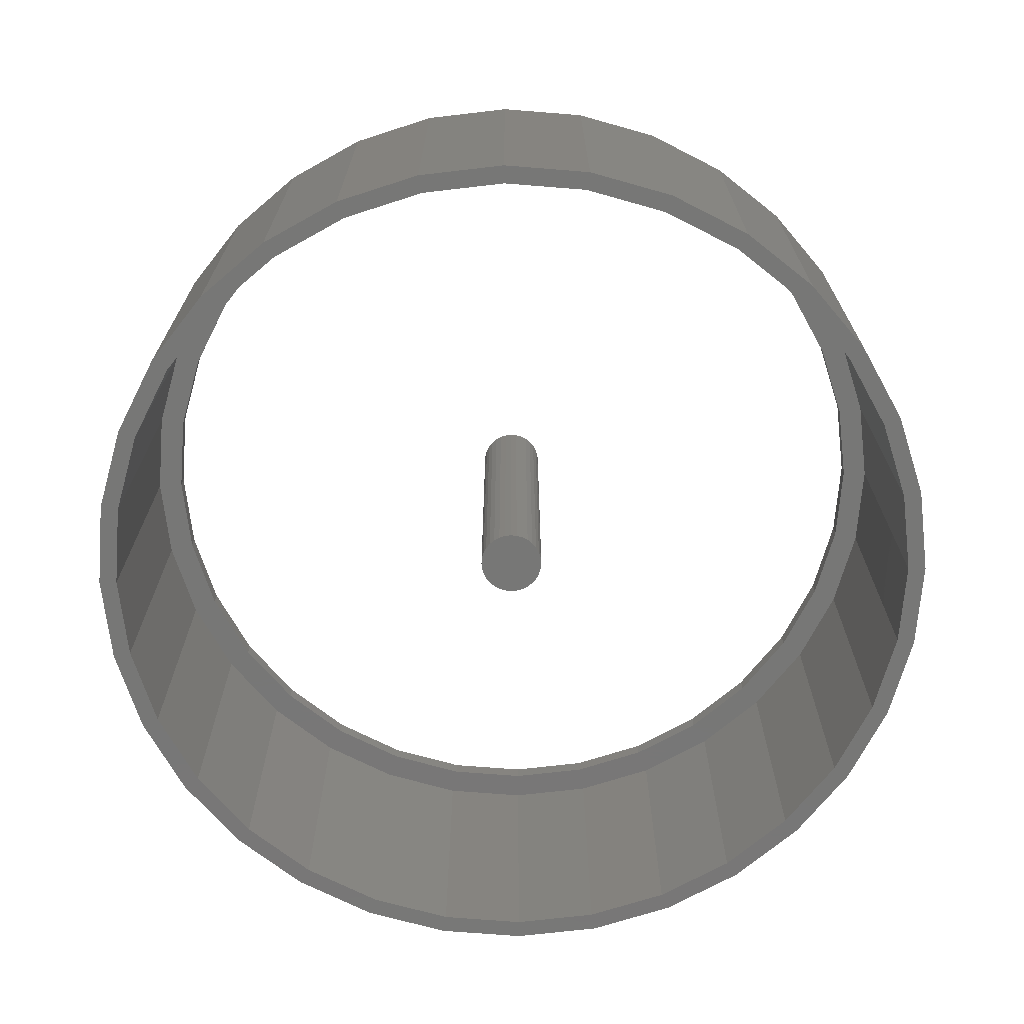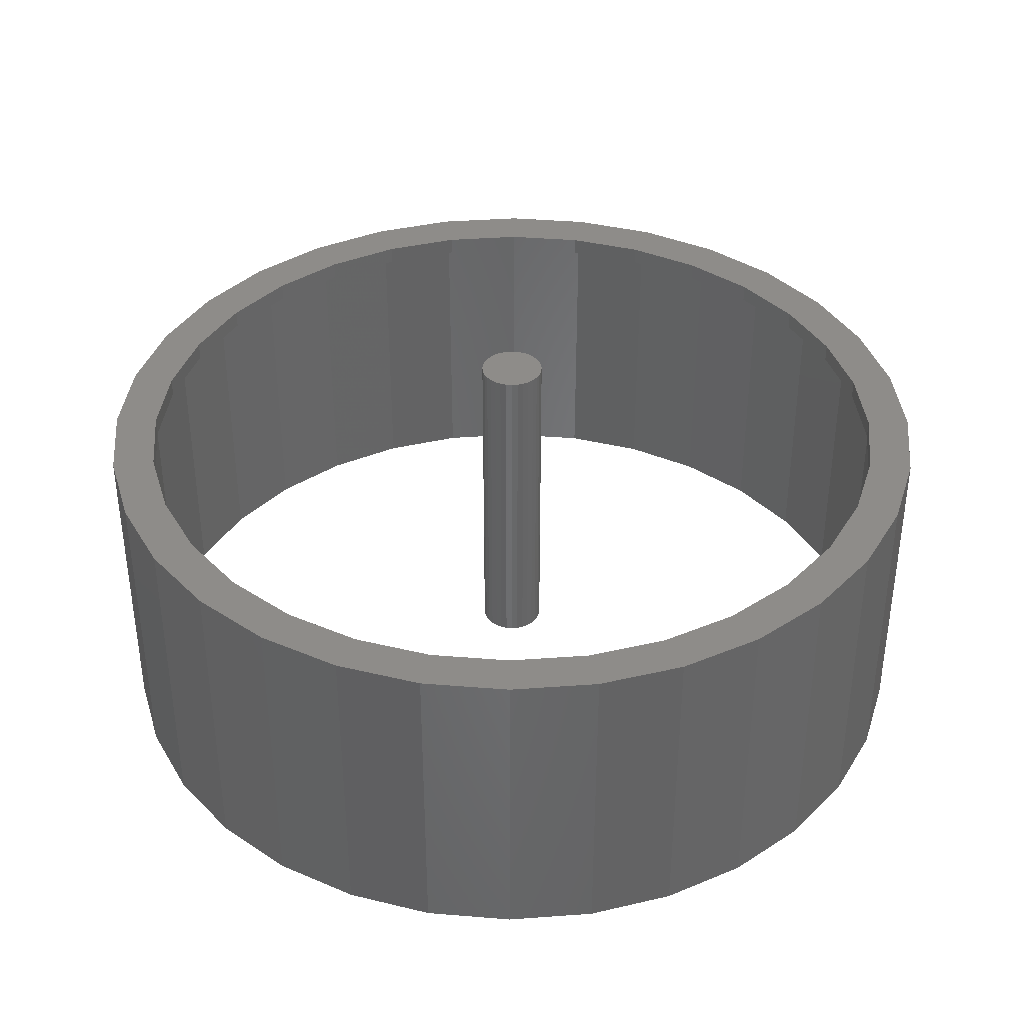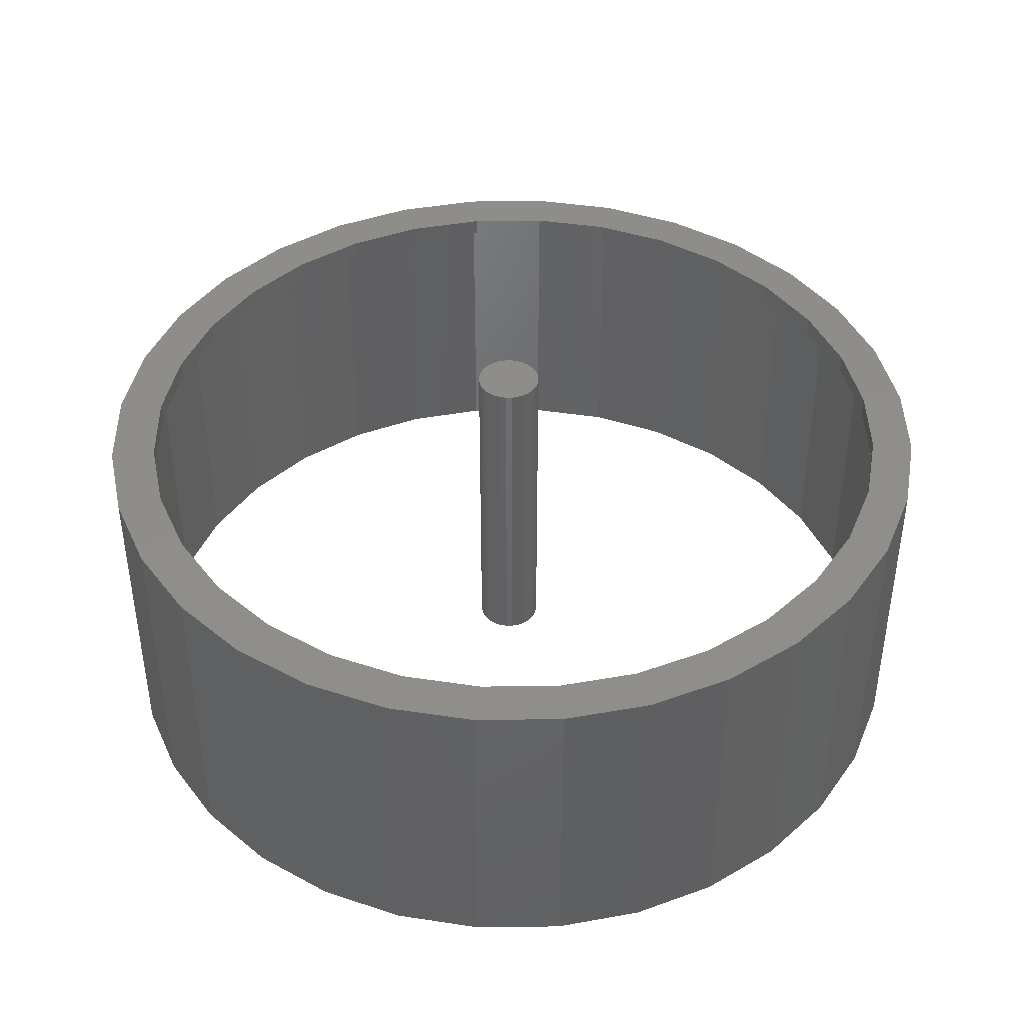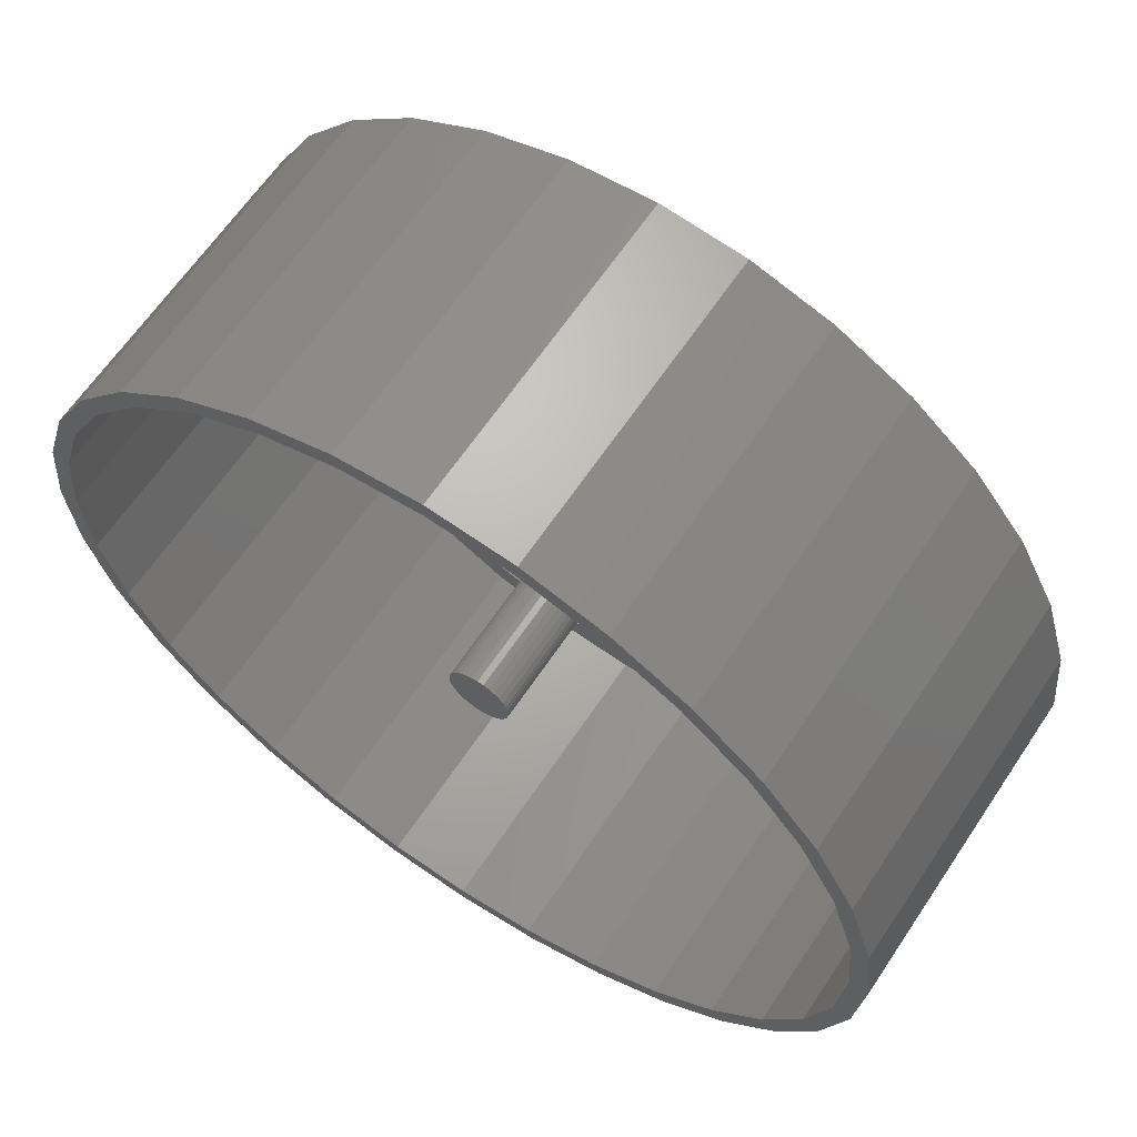
<metadata>
{"format":"stl","ext":"stl","renderer":"f3d","projection":"perspective","resolution":1024,"background":"white","views":[{"elev":-69.9,"azim":79.8,"up":"+Z"},{"elev":38.1,"azim":90.3,"up":"+Z"},{"elev":42.4,"azim":-17.8,"up":"+Z"},{"elev":63.7,"azim":-146.3,"up":"+Y"}]}
</metadata>
<code>
# stl→obj: 256 verts, 508 faces
v -0.009512 0.05485 0.6797
v 0.01231 0.05485 0.6797
v 0.001398 0.05592 0.6797
v -0.02 0.05166 0.6797
v 0.0228 0.05166 0.6797
v -0.02967 0.0465 0.6797
v 0.03247 0.0465 0.6797
v -0.03814 0.03954 0.6797
v 0.04094 0.03954 0.6797
v -0.0451 0.03107 0.6797
v 0.04789 0.03107 0.6797
v -0.05027 0.0214 0.6797
v 0.05306 0.0214 0.6797
v 0.05306 -0.0214 0.6797
v -0.0451 -0.03107 0.6797
v 0.04789 -0.03107 0.6797
v -0.03814 -0.03954 0.6797
v 0.04094 -0.03954 0.6797
v -0.02967 -0.0465 0.6797
v 0.03247 -0.0465 0.6797
v -0.02 -0.05166 0.6797
v 0.0228 -0.05166 0.6797
v -0.009512 -0.05485 0.6797
v 0.01231 -0.05485 0.6797
v 0.001398 -0.05592 0.6797
v 0.05624 0.01091 0.6797
v -0.05345 0.01091 0.6797
v 0.05732 0 0.6797
v -0.05452 6.848e-18 0.6797
v 0.05624 -0.01091 0.6797
v -0.05345 -0.01091 0.6797
v -0.05027 -0.0214 0.6797
v 0.001398 0.05592 0.07812
v 0.01231 0.05485 0.07812
v -0.009512 0.05485 0.07812
v -0.02 0.05166 0.07812
v 0.0228 0.05166 0.07812
v -0.02967 0.0465 0.07812
v 0.03247 0.0465 0.07812
v -0.03814 0.03954 0.07812
v 0.04094 0.03954 0.07812
v -0.0451 0.03107 0.07812
v 0.04789 0.03107 0.07812
v -0.05027 0.0214 0.07812
v 0.05306 0.0214 0.07812
v 0.04789 -0.03107 0.07812
v -0.0451 -0.03107 0.07812
v 0.05306 -0.0214 0.07812
v -0.03814 -0.03954 0.07812
v 0.04094 -0.03954 0.07812
v -0.02967 -0.0465 0.07812
v 0.03247 -0.0465 0.07812
v -0.02 -0.05166 0.07812
v 0.0228 -0.05166 0.07812
v -0.009512 -0.05485 0.07812
v 0.01231 -0.05485 0.07812
v 0.001398 -0.05592 0.07812
v -0.05027 -0.0214 0.07812
v -0.05345 -0.01091 0.07812
v 0.05624 -0.01091 0.07812
v -0.05452 6.848e-18 0.07812
v 0.05732 0 0.07812
v -0.05345 0.01091 0.07812
v 0.05624 0.01091 0.07812
v 0.01102 0.6829 0.5312
v -0.1222 0.6698 0.5625
v -0.1222 0.6698 0.5312
v -0.2503 0.6309 0.5625
v -0.2503 0.6309 0.5312
v -0.3684 0.5678 0.5625
v -0.3684 0.5678 0.5312
v -0.4719 0.4829 0.5625
v -0.4719 0.4829 0.5312
v -0.5568 0.3794 0.5625
v -0.5568 0.3794 0.5312
v -0.6199 0.2613 0.5625
v -0.6199 0.2613 0.5312
v -0.6588 0.1332 0.5625
v -0.6588 0.1332 0.5312
v -0.6719 8.363e-17 0.5625
v -0.6719 8.363e-17 0.5312
v 0.01102 0.6829 0.5625
v 0.1442 0.6698 0.5312
v 0.1442 0.6698 0.5625
v 0.2724 0.6309 0.5312
v 0.2724 0.6309 0.5625
v 0.3904 0.5678 0.5312
v 0.3904 0.5678 0.5625
v 0.4939 0.4829 0.5312
v 0.4939 0.4829 0.5625
v 0.5788 0.3794 0.5312
v 0.5788 0.3794 0.5625
v 0.6419 0.2613 0.5312
v 0.6419 0.2613 0.5625
v 0.6808 0.1332 0.5312
v 0.6808 0.1332 0.5625
v 0.6939 0 0.5312
v 0.6939 0 0.5625
v 0.01102 -0.6829 0.5312
v 0.1442 -0.6698 0.5625
v 0.1442 -0.6698 0.5312
v 0.2724 -0.6309 0.5625
v 0.2724 -0.6309 0.5312
v 0.3904 -0.5678 0.5625
v 0.3904 -0.5678 0.5312
v 0.4939 -0.4829 0.5625
v 0.4939 -0.4829 0.5312
v 0.5788 -0.3794 0.5625
v 0.5788 -0.3794 0.5312
v 0.6419 -0.2613 0.5625
v 0.6419 -0.2613 0.5312
v 0.6808 -0.1332 0.5625
v 0.6808 -0.1332 0.5312
v 0.01102 -0.6829 0.5625
v -0.1222 -0.6698 0.5312
v -0.1222 -0.6698 0.5625
v -0.2503 -0.6309 0.5312
v -0.2503 -0.6309 0.5625
v -0.3684 -0.5678 0.5312
v -0.3684 -0.5678 0.5625
v -0.4719 -0.4829 0.5312
v -0.4719 -0.4829 0.5625
v -0.5568 -0.3794 0.5312
v -0.5568 -0.3794 0.5625
v -0.6199 -0.2613 0.5312
v -0.6199 -0.2613 0.5625
v -0.6588 -0.1332 0.5312
v -0.6588 -0.1332 0.5625
v -0.6223 0.4211 0.5625
v -0.2821 -0.7002 0.5625
v -0.14 -0.7433 0.5625
v 0.007895 -0.7579 0.5625
v -0.4132 -0.6302 0.5625
v 0.1558 -0.7433 0.5625
v 0.2979 -0.7002 0.5625
v 0.1558 0.7433 0.5625
v 0.007895 0.7579 0.5625
v -0.14 0.7433 0.5625
v -0.2821 0.7002 0.5625
v -0.528 0.5359 0.5625
v -0.4132 0.6302 0.5625
v -0.6923 0.29 0.5625
v -0.7354 0.1479 0.5625
v -0.75 9.281e-17 0.5625
v -0.7354 -0.1479 0.5625
v -0.6923 -0.29 0.5625
v -0.6223 -0.4211 0.5625
v -0.528 -0.5359 0.5625
v 0.2979 0.7002 0.5625
v 0.429 0.6302 0.5625
v 0.5438 0.5359 0.5625
v 0.6381 0.4211 0.5625
v 0.7081 0.29 0.5625
v 0.7512 0.1479 0.5625
v 0.7658 0 0.5625
v 0.7512 -0.1479 0.5625
v 0.7081 -0.29 0.5625
v 0.6381 -0.4211 0.5625
v 0.5438 -0.5359 0.5625
v 0.429 -0.6302 0.5625
v 0.1497 -0.7127 0.5312
v 0.007895 -0.7266 0.5312
v -0.2702 0.6713 0.5312
v -0.3958 0.6042 0.5312
v -0.2702 -0.6713 0.5312
v 0.286 0.6713 0.5312
v 0.1497 0.7127 0.5312
v 0.4116 -0.6042 0.5312
v 0.286 -0.6713 0.5312
v -0.1339 0.7127 0.5312
v 0.007895 0.7266 0.5312
v -0.5059 0.5138 0.5312
v -0.5963 0.4037 0.5312
v -0.6634 0.2781 0.5312
v -0.7048 0.1418 0.5312
v -0.7188 8.899e-17 0.5312
v -0.7048 -0.1418 0.5312
v -0.6634 -0.2781 0.5312
v -0.5963 -0.4037 0.5312
v -0.5059 -0.5138 0.5312
v -0.3958 -0.6042 0.5312
v -0.1339 -0.7127 0.5312
v 0.5217 -0.5138 0.5312
v 0.6121 -0.4037 0.5312
v 0.6792 -0.2781 0.5312
v 0.7206 -0.1418 0.5312
v 0.7345 0 0.5312
v 0.7206 0.1418 0.5312
v 0.6792 0.2781 0.5312
v 0.6121 0.4037 0.5312
v 0.5217 0.5138 0.5312
v 0.4116 0.6042 0.5312
v -0.14 0.7433 0
v 0.007895 0.7579 0
v 0.007895 0.7266 0
v -0.1339 0.7127 0
v -0.2821 0.7002 0
v -0.2702 0.6713 0
v -0.3958 0.6042 0
v -0.4132 0.6302 0
v -0.5059 0.5138 0
v -0.528 0.5359 0
v -0.5963 0.4037 0
v -0.6223 0.4211 0
v -0.6634 0.2781 0
v -0.6923 0.29 0
v -0.7048 0.1418 0
v -0.7354 0.1479 0
v -0.7188 -2.337e-16 0
v -0.75 9.281e-17 0
v -0.7048 -0.1418 0
v -0.7354 -0.1479 0
v -0.6634 -0.2781 0
v -0.6923 -0.29 0
v -0.5963 -0.4037 0
v -0.6223 -0.4211 0
v -0.5059 -0.5138 0
v -0.528 -0.5359 0
v -0.3958 -0.6042 0
v -0.4132 -0.6302 0
v -0.2702 -0.6713 0
v -0.2821 -0.7002 0
v -0.1339 -0.7127 0
v -0.14 -0.7433 0
v 0.2979 -0.7002 0
v 0.1558 -0.7433 0
v 0.1497 -0.7127 0
v 0.007895 -0.7579 0
v 0.007895 -0.7266 0
v 0.1558 0.7433 0
v 0.1497 0.7127 0
v 0.2979 0.7002 0
v 0.286 0.6713 0
v 0.286 -0.6713 0
v 0.4116 -0.6042 0
v 0.429 -0.6302 0
v 0.5217 -0.5138 0
v 0.5438 -0.5359 0
v 0.6121 -0.4037 0
v 0.6381 -0.4211 0
v 0.6792 -0.2781 0
v 0.7081 -0.29 0
v 0.7206 -0.1418 0
v 0.7512 -0.1479 0
v 0.7345 0 0
v 0.7658 0 0
v 0.7206 0.1418 0
v 0.7512 0.1479 0
v 0.6792 0.2781 0
v 0.7081 0.29 0
v 0.6121 0.4037 0
v 0.6381 0.4211 0
v 0.5217 0.5138 0
v 0.5438 0.5359 0
v 0.4116 0.6042 0
v 0.429 0.6302 0
f 1 2 3
f 2 1 4
f 2 4 5
f 5 4 6
f 5 6 7
f 7 6 8
f 7 8 9
f 9 8 10
f 9 10 11
f 11 10 12
f 11 12 13
f 14 15 16
f 16 15 17
f 16 17 18
f 18 17 19
f 18 19 20
f 20 19 21
f 20 21 22
f 22 21 23
f 22 23 24
f 24 23 25
f 13 12 26
f 26 12 27
f 26 27 28
f 28 27 29
f 28 29 30
f 30 29 31
f 30 31 14
f 14 31 32
f 14 32 15
f 33 34 35
f 36 35 34
f 37 36 34
f 38 36 37
f 39 38 37
f 40 38 39
f 41 40 39
f 42 40 41
f 43 42 41
f 44 42 43
f 45 44 43
f 46 47 48
f 49 47 46
f 50 49 46
f 51 49 50
f 52 51 50
f 53 51 52
f 54 53 52
f 55 53 54
f 56 55 54
f 57 55 56
f 47 58 48
f 48 58 59
f 48 59 60
f 60 59 61
f 60 61 62
f 62 61 63
f 62 63 64
f 64 63 44
f 64 44 45
f 62 28 60
f 60 28 30
f 60 30 48
f 48 30 14
f 48 14 46
f 46 14 16
f 46 16 50
f 50 16 18
f 50 18 52
f 52 18 20
f 52 20 54
f 54 20 22
f 54 22 56
f 56 22 24
f 56 24 57
f 57 24 25
f 57 25 55
f 55 25 23
f 55 23 53
f 53 23 21
f 53 21 51
f 51 21 19
f 51 19 49
f 49 19 17
f 49 17 47
f 47 17 15
f 47 15 58
f 58 15 32
f 58 32 59
f 59 32 31
f 59 31 61
f 61 31 29
f 61 29 63
f 63 29 27
f 63 27 44
f 44 27 12
f 44 12 42
f 42 12 10
f 42 10 40
f 40 10 8
f 40 8 38
f 38 8 6
f 38 6 36
f 36 6 4
f 36 4 35
f 35 4 1
f 35 1 33
f 33 1 3
f 33 3 34
f 34 3 2
f 34 2 37
f 37 2 5
f 37 5 39
f 39 5 7
f 39 7 41
f 41 7 9
f 41 9 43
f 43 9 11
f 43 11 45
f 45 11 13
f 45 13 64
f 64 13 26
f 64 26 62
f 62 26 28
f 65 66 67
f 67 66 68
f 67 68 69
f 69 68 70
f 69 70 71
f 71 70 72
f 71 72 73
f 73 72 74
f 73 74 75
f 75 74 76
f 75 76 77
f 77 76 78
f 77 78 79
f 79 78 80
f 79 80 81
f 66 65 82
f 82 65 83
f 82 83 84
f 84 83 85
f 84 85 86
f 86 85 87
f 86 87 88
f 88 87 89
f 88 89 90
f 90 89 91
f 90 91 92
f 92 91 93
f 92 93 94
f 94 93 95
f 94 95 96
f 96 95 97
f 96 97 98
f 99 100 101
f 101 100 102
f 101 102 103
f 103 102 104
f 103 104 105
f 105 104 106
f 105 106 107
f 107 106 108
f 107 108 109
f 109 108 110
f 109 110 111
f 111 110 112
f 111 112 113
f 113 112 98
f 113 98 97
f 100 99 114
f 114 99 115
f 114 115 116
f 116 115 117
f 116 117 118
f 118 117 119
f 118 119 120
f 120 119 121
f 120 121 122
f 122 121 123
f 122 123 124
f 124 123 125
f 124 125 126
f 126 125 127
f 126 127 128
f 128 127 81
f 128 81 80
f 72 129 74
f 130 131 132
f 130 132 114
f 130 114 116
f 130 116 118
f 130 118 133
f 132 134 114
f 114 134 135
f 114 135 100
f 136 137 82
f 82 137 138
f 82 138 139
f 129 72 140
f 140 72 70
f 140 70 141
f 141 70 68
f 141 68 139
f 139 68 66
f 139 66 82
f 74 129 76
f 76 129 142
f 76 142 78
f 78 142 143
f 78 143 80
f 80 143 144
f 80 144 128
f 128 144 145
f 128 145 126
f 126 145 146
f 126 146 124
f 124 146 147
f 124 147 122
f 122 147 148
f 122 148 120
f 133 118 148
f 148 118 120
f 136 82 149
f 149 82 84
f 149 84 150
f 150 84 86
f 150 86 151
f 151 86 88
f 151 88 152
f 152 88 90
f 152 90 92
f 152 92 153
f 153 92 94
f 153 94 154
f 154 94 96
f 154 96 155
f 155 96 98
f 155 98 156
f 156 98 112
f 156 112 157
f 157 112 110
f 157 110 158
f 158 110 108
f 158 108 159
f 159 108 106
f 159 106 104
f 159 104 160
f 160 104 102
f 160 102 135
f 135 102 100
f 161 162 99
f 67 163 65
f 163 67 69
f 69 164 163
f 117 115 165
f 166 65 167
f 166 83 65
f 85 83 166
f 103 168 169
f 101 103 169
f 99 101 169
f 161 99 169
f 163 170 65
f 65 170 171
f 65 171 167
f 69 71 164
f 164 71 73
f 164 73 172
f 172 73 75
f 172 75 173
f 173 75 77
f 173 77 174
f 174 77 79
f 174 79 175
f 175 79 81
f 175 81 176
f 176 81 127
f 176 127 177
f 177 127 125
f 177 125 178
f 178 125 123
f 178 123 179
f 179 123 121
f 179 121 180
f 180 121 119
f 180 119 181
f 181 119 117
f 181 117 165
f 115 99 165
f 165 99 162
f 165 162 182
f 103 105 168
f 168 105 107
f 168 107 183
f 183 107 109
f 183 109 184
f 184 109 111
f 184 111 185
f 185 111 113
f 185 113 186
f 186 113 97
f 186 97 187
f 187 97 95
f 187 95 188
f 188 95 93
f 188 93 189
f 189 93 91
f 189 91 190
f 190 91 89
f 190 89 191
f 191 89 87
f 191 87 192
f 192 87 85
f 192 85 166
f 193 194 195
f 193 195 196
f 193 196 197
f 196 198 197
f 197 198 199
f 197 199 200
f 200 199 201
f 200 201 202
f 202 201 203
f 202 203 204
f 204 203 205
f 204 205 206
f 206 205 207
f 206 207 208
f 208 207 209
f 208 209 210
f 210 209 211
f 210 211 212
f 212 211 213
f 212 213 214
f 214 213 215
f 214 215 216
f 216 215 217
f 216 217 218
f 218 217 219
f 218 219 220
f 220 219 221
f 220 221 222
f 222 221 223
f 222 223 224
f 225 226 227
f 227 226 228
f 227 228 229
f 229 228 224
f 229 224 223
f 194 230 195
f 195 230 231
f 230 232 231
f 231 232 233
f 227 234 225
f 225 234 235
f 225 235 236
f 236 235 237
f 236 237 238
f 238 237 239
f 238 239 240
f 240 239 241
f 240 241 242
f 242 241 243
f 242 243 244
f 244 243 245
f 244 245 246
f 246 245 247
f 246 247 248
f 248 247 249
f 248 249 250
f 250 249 251
f 250 251 252
f 252 251 253
f 252 253 254
f 254 253 255
f 254 255 256
f 256 255 233
f 256 233 232
f 229 161 227
f 227 161 169
f 227 169 234
f 234 169 168
f 234 168 235
f 235 168 183
f 235 183 237
f 237 183 184
f 237 184 239
f 239 184 185
f 239 185 241
f 241 185 186
f 241 186 243
f 243 186 187
f 243 187 245
f 161 229 162
f 162 229 223
f 162 223 182
f 182 223 221
f 182 221 165
f 165 221 219
f 165 219 181
f 181 219 217
f 181 217 180
f 180 217 215
f 180 215 179
f 179 215 213
f 179 213 178
f 178 213 211
f 178 211 177
f 177 211 209
f 177 209 176
f 195 170 196
f 196 170 163
f 196 163 198
f 198 163 164
f 198 164 199
f 199 164 172
f 199 172 201
f 201 172 173
f 201 173 203
f 203 173 174
f 203 174 205
f 205 174 175
f 205 175 207
f 207 175 176
f 207 176 209
f 170 195 171
f 171 195 231
f 171 231 167
f 167 231 233
f 167 233 166
f 166 233 255
f 166 255 192
f 192 255 253
f 192 253 191
f 191 253 251
f 191 251 190
f 190 251 249
f 190 249 189
f 189 249 247
f 189 247 188
f 188 247 245
f 188 245 187
f 246 155 244
f 244 155 156
f 244 156 242
f 242 156 157
f 242 157 240
f 240 157 158
f 240 158 238
f 238 158 159
f 238 159 236
f 236 159 160
f 236 160 225
f 225 160 135
f 225 135 226
f 226 135 134
f 226 134 228
f 228 134 132
f 228 132 224
f 224 132 131
f 224 131 222
f 222 131 130
f 222 130 220
f 220 130 133
f 220 133 218
f 218 133 148
f 218 148 216
f 216 148 147
f 216 147 214
f 214 147 146
f 214 146 212
f 212 146 145
f 212 145 210
f 210 145 144
f 210 144 208
f 208 144 143
f 208 143 206
f 206 143 142
f 206 142 204
f 204 142 129
f 204 129 202
f 202 129 140
f 202 140 200
f 200 140 141
f 200 141 197
f 197 141 139
f 197 139 193
f 193 139 138
f 193 138 194
f 194 138 137
f 194 137 230
f 230 137 136
f 230 136 232
f 232 136 149
f 232 149 256
f 256 149 150
f 256 150 254
f 254 150 151
f 254 151 252
f 252 151 152
f 252 152 250
f 250 152 153
f 250 153 248
f 248 153 154
f 248 154 246
f 246 154 155

</code>
